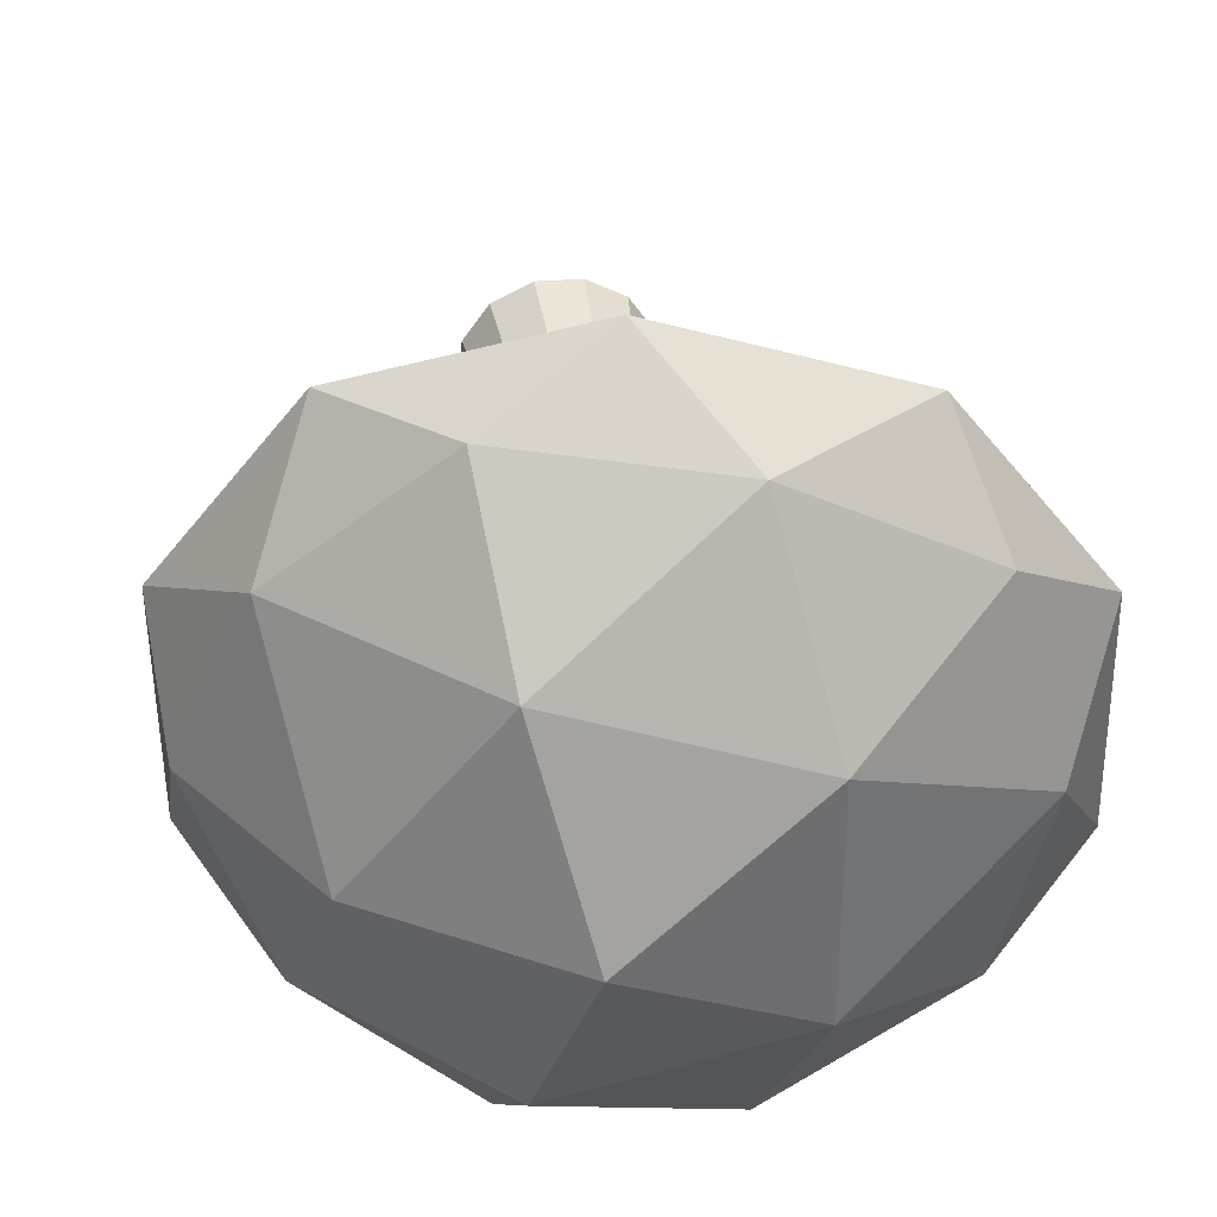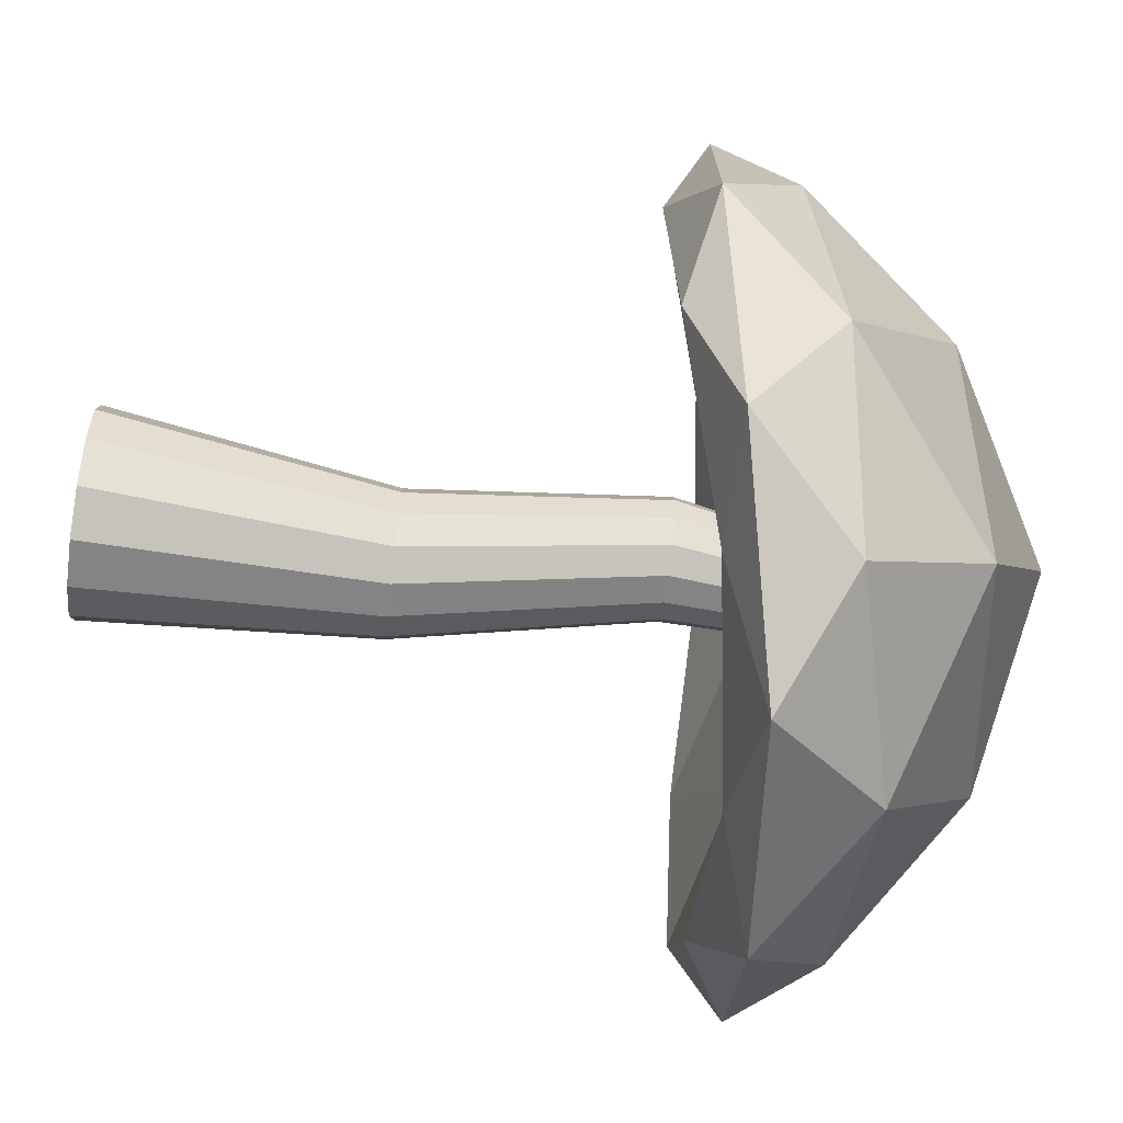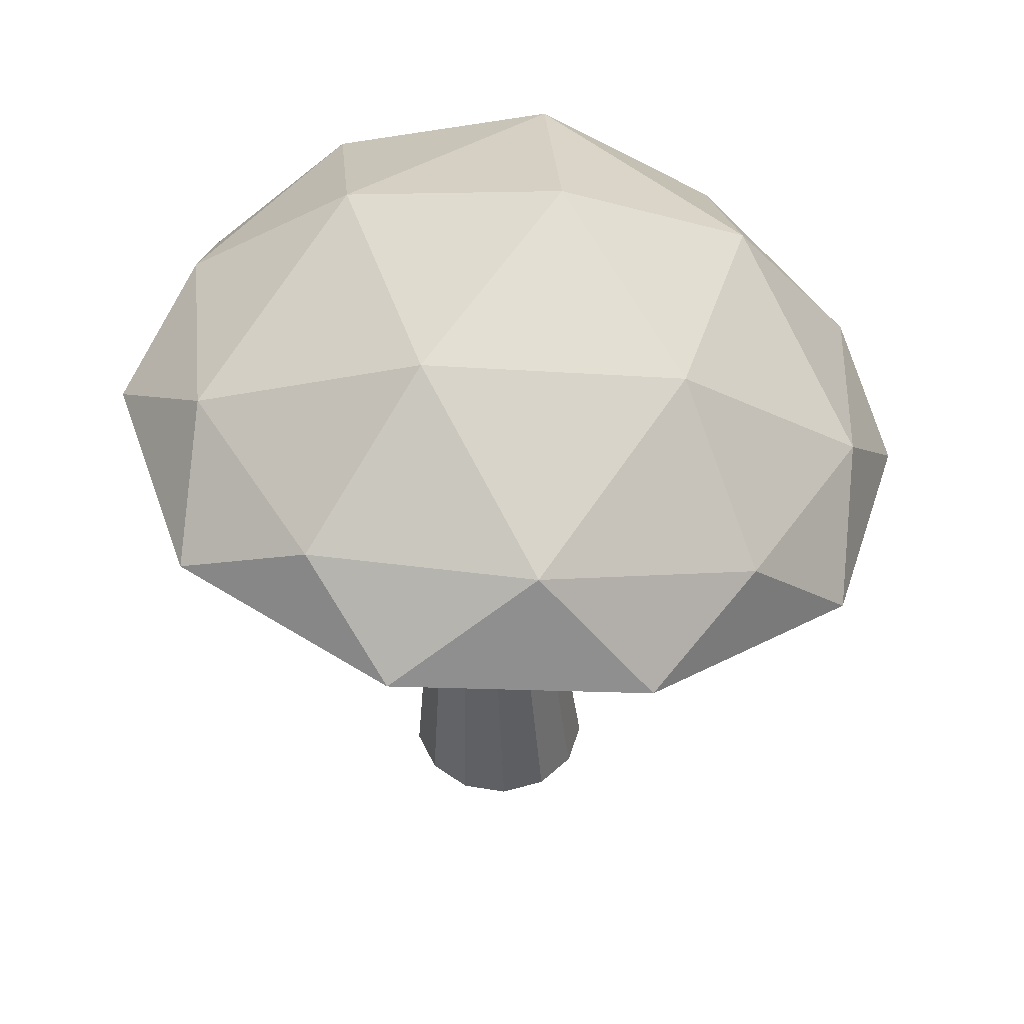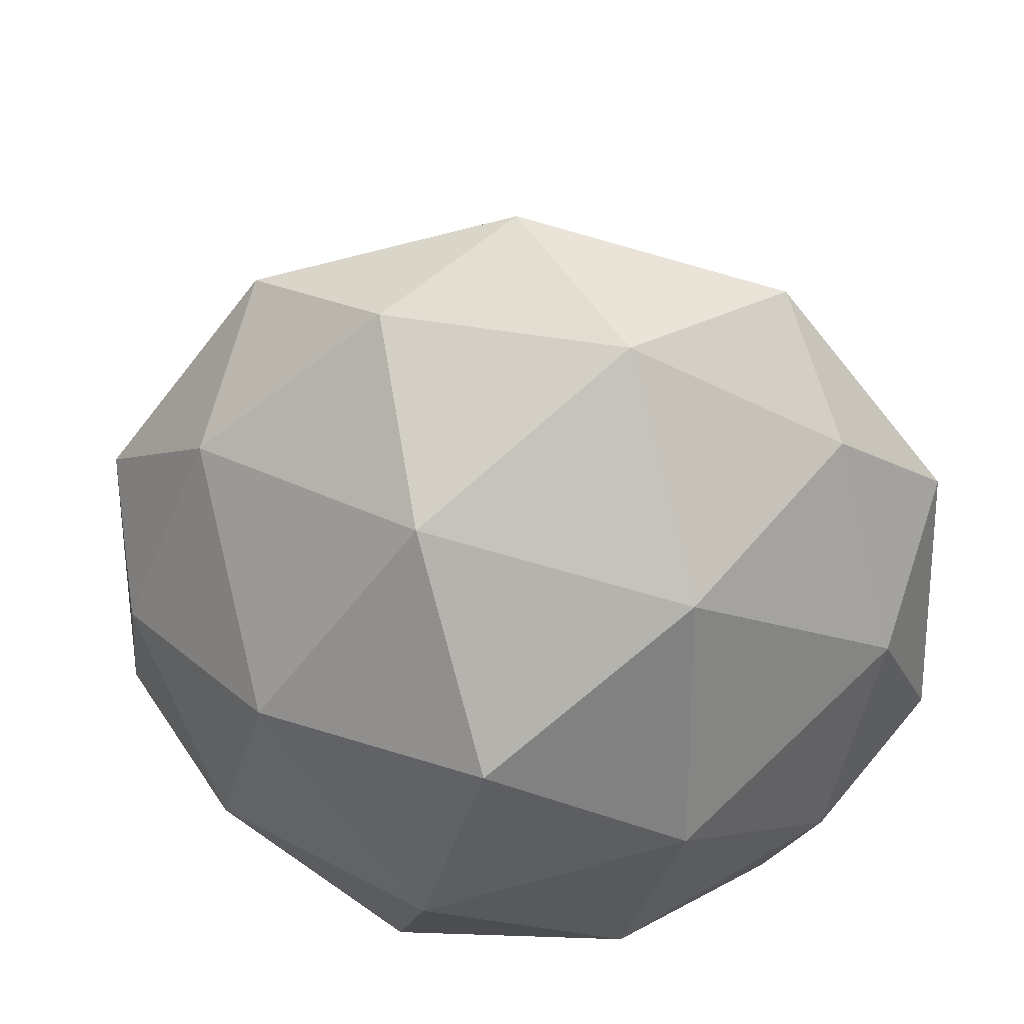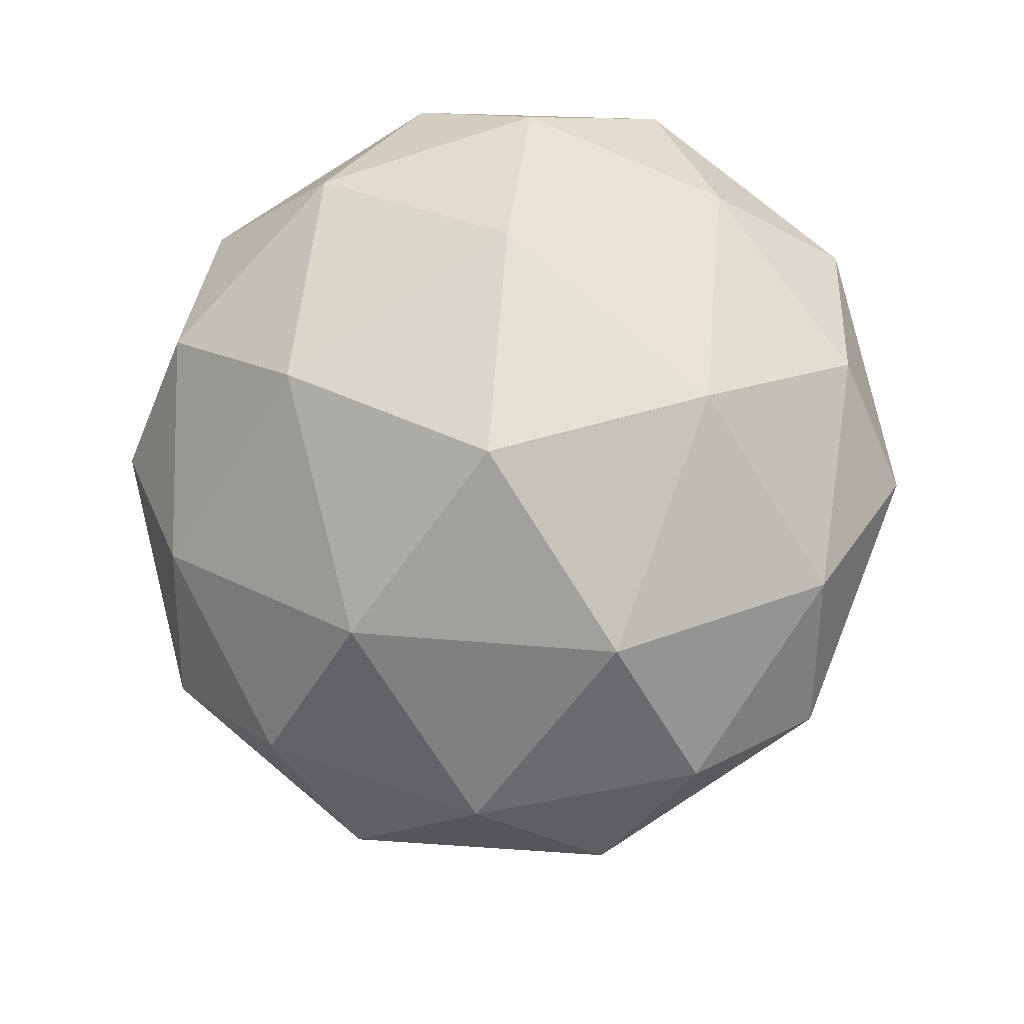
<metadata>
{"format":"obj","ext":"obj","renderer":"f3d","projection":"perspective","resolution":1024,"background":"white","views":[{"elev":36.5,"azim":172.7,"up":"+Z"},{"elev":-74.7,"azim":81.9,"up":"+Z"},{"elev":49.5,"azim":-18.4,"up":"+Y"},{"elev":29.2,"azim":175.6,"up":"+Z"},{"elev":75.1,"azim":130.7,"up":"+Y"}]}
</metadata>
<code>
o Mushroomstump_Cylinder
v 0.01855 -0.03748 -0.05199
v 0.02259 0.1825 -0.03494
v 0.03326 -0.03771 -0.03859
v 0.03116 0.1824 -0.02714
v 0.04007 -0.03791 -0.01989
v 0.03512 0.1823 -0.01625
v 0.0374 -0.03805 -0.000172
v 0.03357 0.1822 -0.004766
v 0.02588 -0.03809 0.01605
v 0.02686 0.1822 0.004681
v 0.008136 -0.03802 0.02506
v 0.01653 0.1822 0.009928
v -0.01176 -0.03786 0.0248
v 0.004942 0.1823 0.009773
v -0.02926 -0.03764 0.01531
v -0.005245 0.1825 0.004251
v -0.04034 -0.03742 -0.001215
v -0.0117 0.1826 -0.005373
v -0.04247 -0.03725 -0.021
v -0.01294 0.1827 -0.01689
v -0.03517 -0.03716 -0.03951
v -0.008685 0.1827 -0.02767
v -0.02009 -0.03717 -0.05251
v 9.1e-05 0.1827 -0.03524
v -0.00071 -0.03729 -0.05701
v 0.01138 0.1827 -0.03786
v 0.009684 0.08032 -0.04349
v 0.02002 0.08016 -0.03408
v 0.0248 0.08002 -0.02095
v 0.02293 0.07992 -0.007101
v 0.01483 0.0799 0.004294
v 0.002373 0.07994 0.01062
v -0.0116 0.08006 0.01043
v -0.02389 0.0802 0.003775
v -0.03167 0.08036 -0.007833
v -0.03317 0.08048 -0.02173
v -0.02804 0.08055 -0.03473
v -0.01745 0.08053 -0.04386
v -0.00384 0.08045 -0.04702
v 0.008769 0.2833 -0.02638
v 0.01421 0.2833 -0.02143
v 0.01672 0.2832 -0.01452
v 0.01574 0.2831 -0.007236
v 0.01148 0.2831 -0.001242
v 0.004923 0.2831 0.002088
v -0.002429 0.2832 0.001989
v -0.008893 0.2833 -0.001515
v -0.01299 0.2834 -0.007621
v -0.01378 0.2834 -0.01493
v -0.01108 0.2835 -0.02177
v -0.005508 0.2834 -0.02657
v 0.001654 0.2834 -0.02824
v 0.008769 0.2833 -0.02638
v 0.01421 0.2833 -0.02143
v 0.01672 0.2832 -0.01452
v 0.01574 0.2831 -0.007236
v 0.01148 0.2831 -0.001242
v 0.004923 0.2831 0.002088
v -0.002429 0.2832 0.001989
v -0.008893 0.2833 -0.001515
v -0.01299 0.2834 -0.007621
v -0.01378 0.2834 -0.01493
v -0.01108 0.2835 -0.02177
v -0.005508 0.2834 -0.02657
v 0.001654 0.2834 -0.02824
v 0.0169 0.2524 -0.01325
v 0.1227 0.1694 0.07727
v -0.04257 0.2078 0.1248
v -0.1513 0.208 1.6e-05
v -0.04491 0.207 -0.1315
v 0.1211 0.1688 -0.08551
v 0.05761 0.2415 0.1362
v -0.1128 0.2583 0.08512
v -0.1145 0.258 -0.08752
v 0.05558 0.2387 -0.1481
v 0.158 0.212 -0.004517
v 0.02608 0.3254 -0.01183
v -0.01715 0.2291 0.06342
v 0.07952 0.2038 0.03615
v 0.04849 0.1941 0.1164
v 0.1425 0.1617 -0.003863
v 0.0792 0.2029 -0.05396
v -0.08218 0.2232 -0.00495
v -0.1146 0.2065 0.0754
v -0.01775 0.2282 -0.08055
v -0.1162 0.2064 -0.07766
v 0.04655 0.1925 -0.1277
v 0.1623 0.179 0.04749
v 0.1612 0.1787 -0.05405
v 0.005595 0.2156 0.1622
v 0.103 0.1937 0.1299
v -0.1577 0.229 0.05128
v -0.09473 0.2246 0.1322
v -0.09762 0.2239 -0.1332
v -0.1588 0.2288 -0.04997
v 0.1005 0.1922 -0.1376
v 0.002461 0.2139 -0.1682
v 0.1263 0.2295 0.07764
v -0.03168 0.2636 0.1301
v -0.1342 0.2659 -0.001094
v -0.03374 0.2618 -0.1391
v 0.1252 0.2279 -0.0899
v 0.04782 0.2953 0.07587
v 0.1079 0.2781 -0.01028
v -0.05206 0.3062 0.04575
v -0.0523 0.3055 -0.05883
v 0.04779 0.292 -0.09653
f 27 2 4 28
f 28 4 6 29
f 29 6 8 30
f 30 8 10 31
f 31 10 12 32
f 32 12 14 33
f 33 14 16 34
f 34 16 18 35
f 35 18 20 36
f 36 20 22 37
f 37 22 24 38
f 38 24 26 39
f 39 26 2 27
f 1 3 5 7 9 11 13 15 17 19 21 23 25
f 6 4 41 42
f 20 18 48 49
f 10 8 43 44
f 24 22 50 51
f 14 12 45 46
f 2 26 52 40
f 4 2 40 41
f 18 16 47 48
f 8 6 42 43
f 22 20 49 50
f 12 10 44 45
f 26 24 51 52
f 16 14 46 47
f 25 39 27 1
f 23 38 39 25
f 21 37 38 23
f 19 36 37 21
f 17 35 36 19
f 15 34 35 17
f 13 33 34 15
f 11 32 33 13
f 9 31 32 11
f 7 30 31 9
f 5 29 30 7
f 3 28 29 5
f 1 27 28 3
f 44 43 56 57
f 54 53 65 64 63 62 61 60 59 58 57 56 55
f 49 48 61 62
f 42 41 54 55
f 47 46 59 60
f 52 51 64 65
f 45 44 57 58
f 50 49 62 63
f 43 42 55 56
f 48 47 60 61
f 40 52 65 53
f 41 40 53 54
f 46 45 58 59
f 51 50 63 64
f 66 79 78
f 67 79 81
f 66 78 83
f 66 83 85
f 66 85 82
f 67 81 88
f 68 80 90
f 69 84 92
f 70 86 94
f 71 87 96
f 67 88 91
f 68 90 93
f 69 92 95
f 70 94 97
f 71 96 89
f 72 98 103
f 73 99 105
f 74 100 106
f 75 101 107
f 76 102 104
f 104 107 77
f 104 102 107
f 102 75 107
f 107 106 77
f 107 101 106
f 101 74 106
f 106 105 77
f 106 100 105
f 100 73 105
f 105 103 77
f 105 99 103
f 99 72 103
f 103 104 77
f 103 98 104
f 98 76 104
f 89 102 76
f 89 96 102
f 96 75 102
f 97 101 75
f 97 94 101
f 94 74 101
f 95 100 74
f 95 92 100
f 92 73 100
f 93 99 73
f 93 90 99
f 90 72 99
f 91 98 72
f 91 88 98
f 88 76 98
f 96 97 75
f 96 87 97
f 87 70 97
f 94 95 74
f 94 86 95
f 86 69 95
f 92 93 73
f 92 84 93
f 84 68 93
f 90 91 72
f 90 80 91
f 80 67 91
f 88 89 76
f 88 81 89
f 81 71 89
f 82 87 71
f 82 85 87
f 85 70 87
f 85 86 70
f 85 83 86
f 83 69 86
f 83 84 69
f 83 78 84
f 78 68 84
f 81 82 71
f 81 79 82
f 79 66 82
f 78 80 68
f 78 79 80
f 79 67 80

</code>
